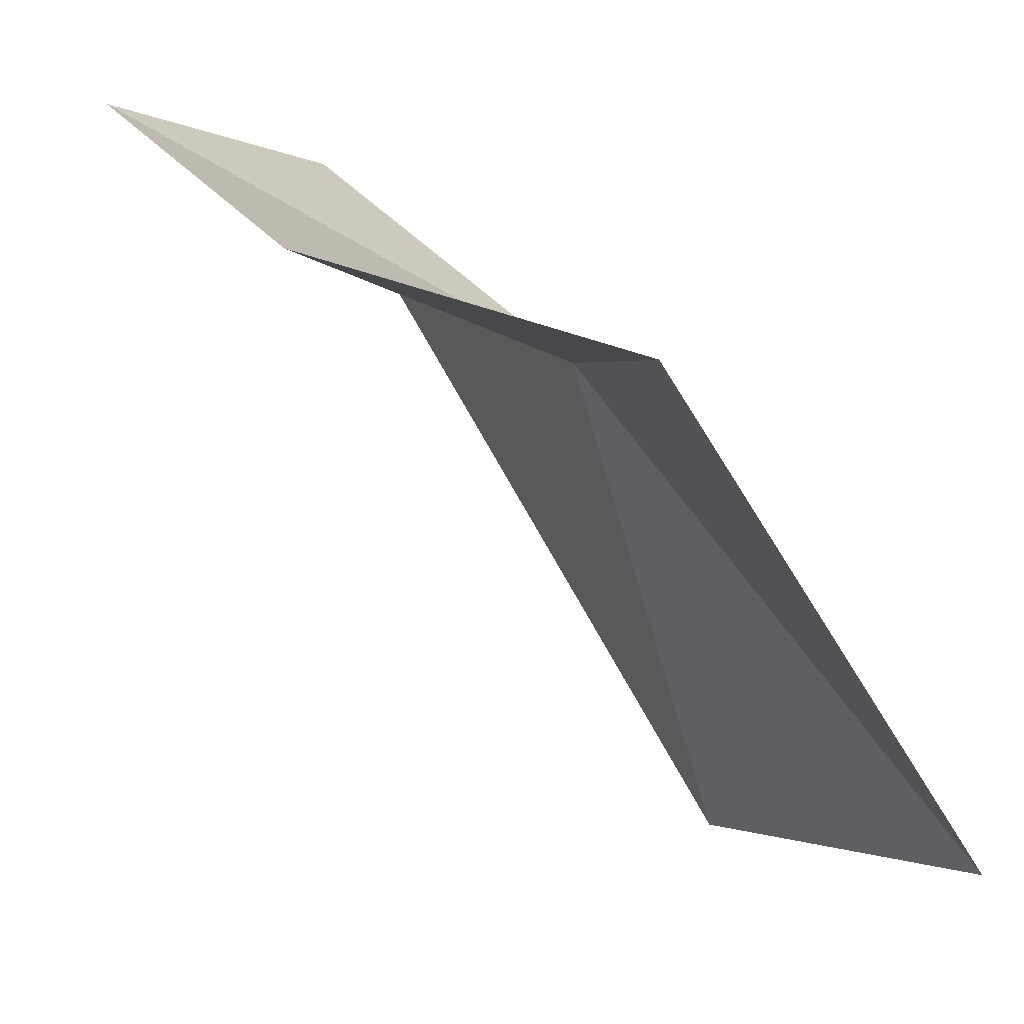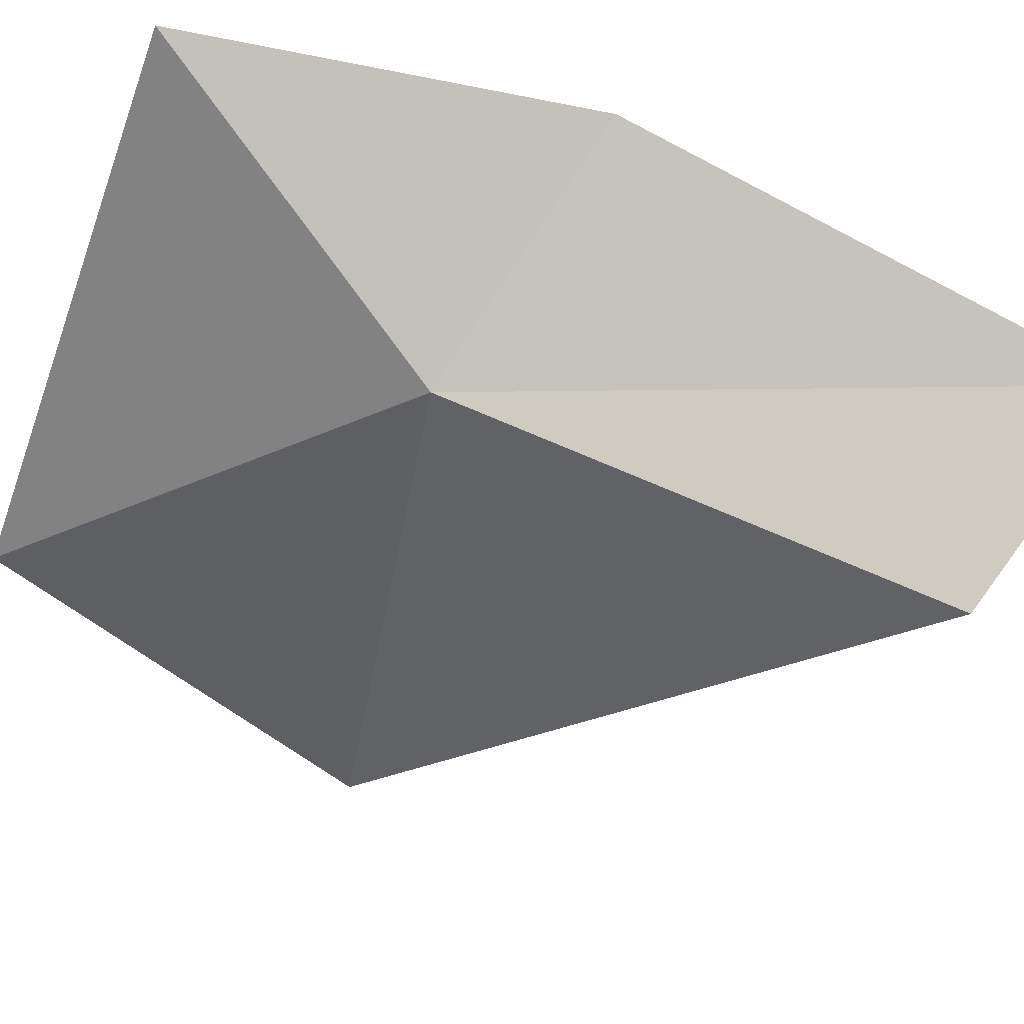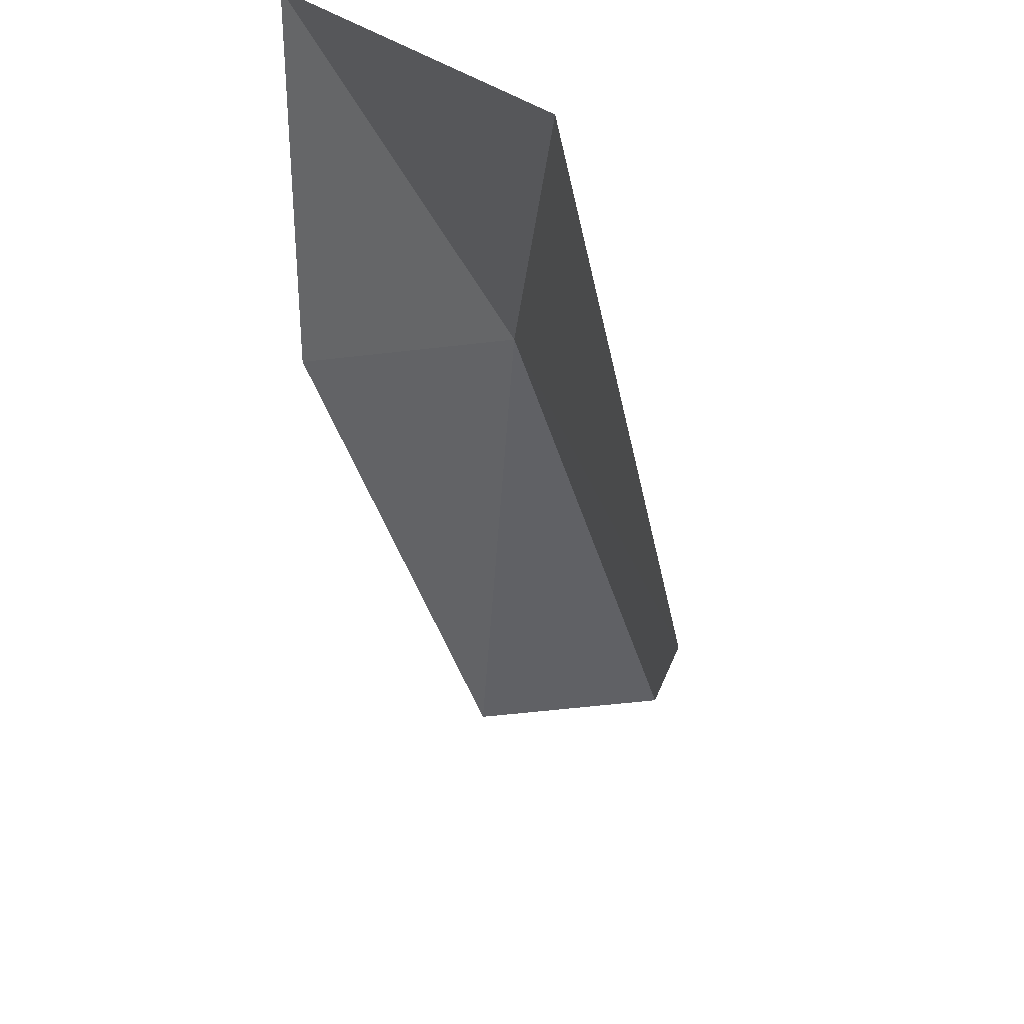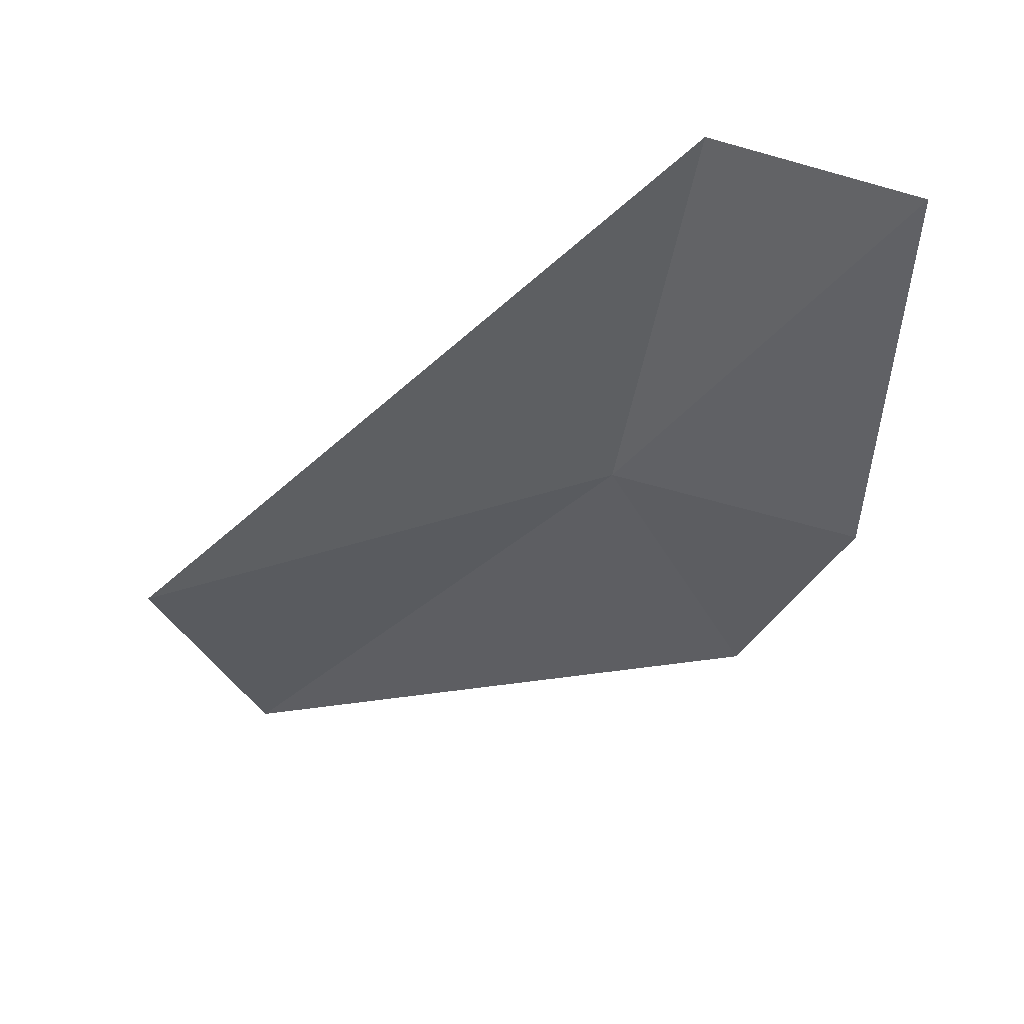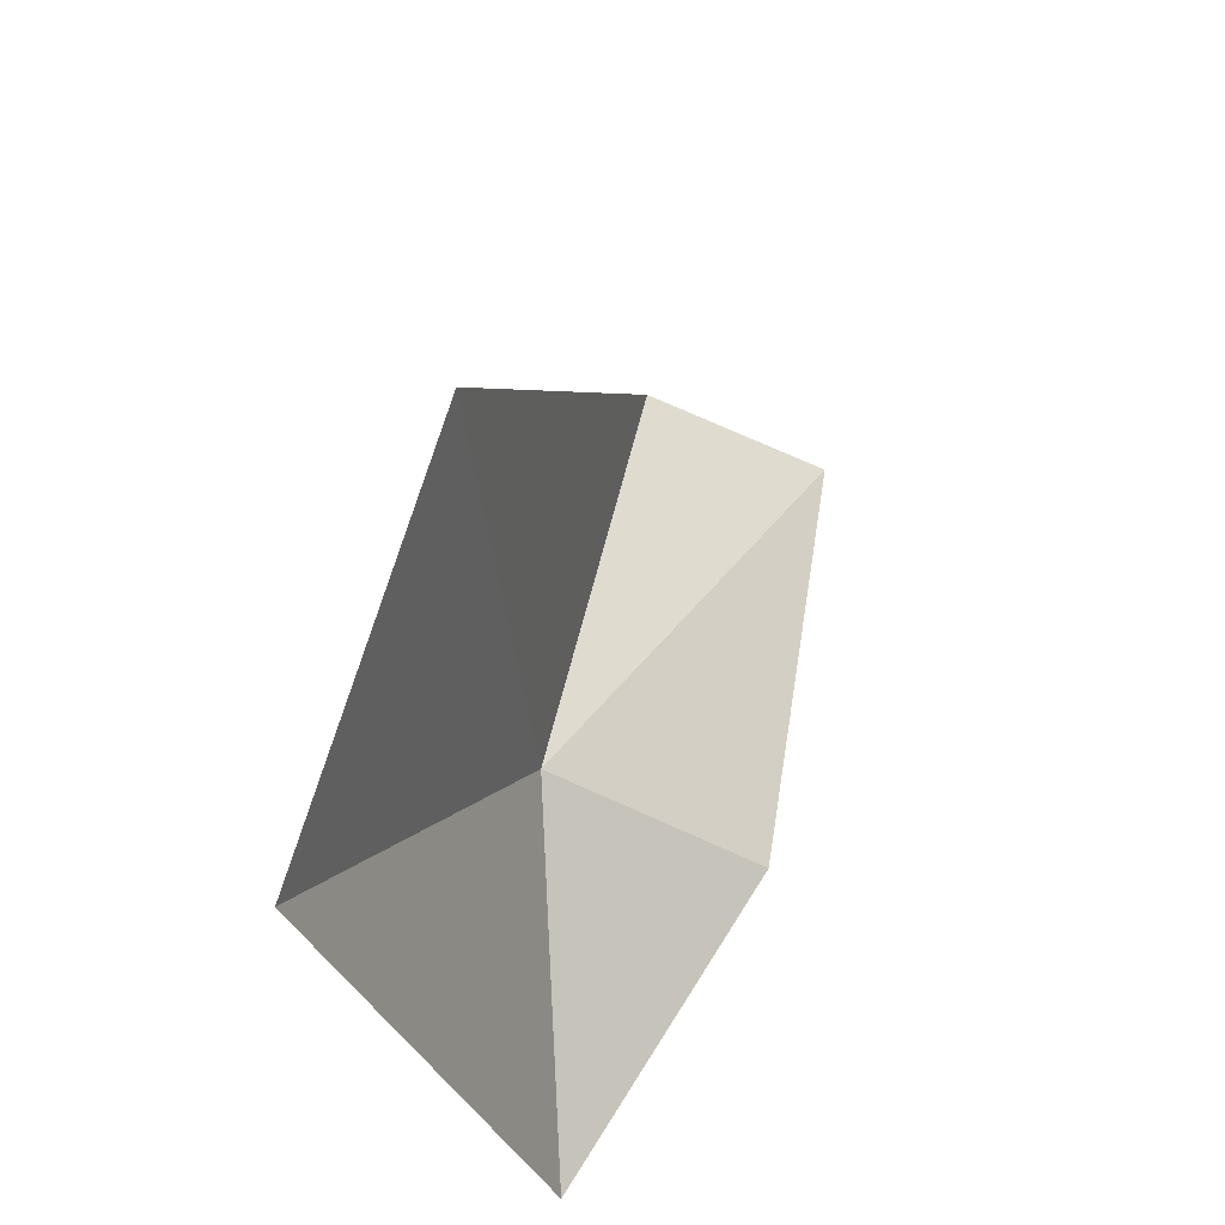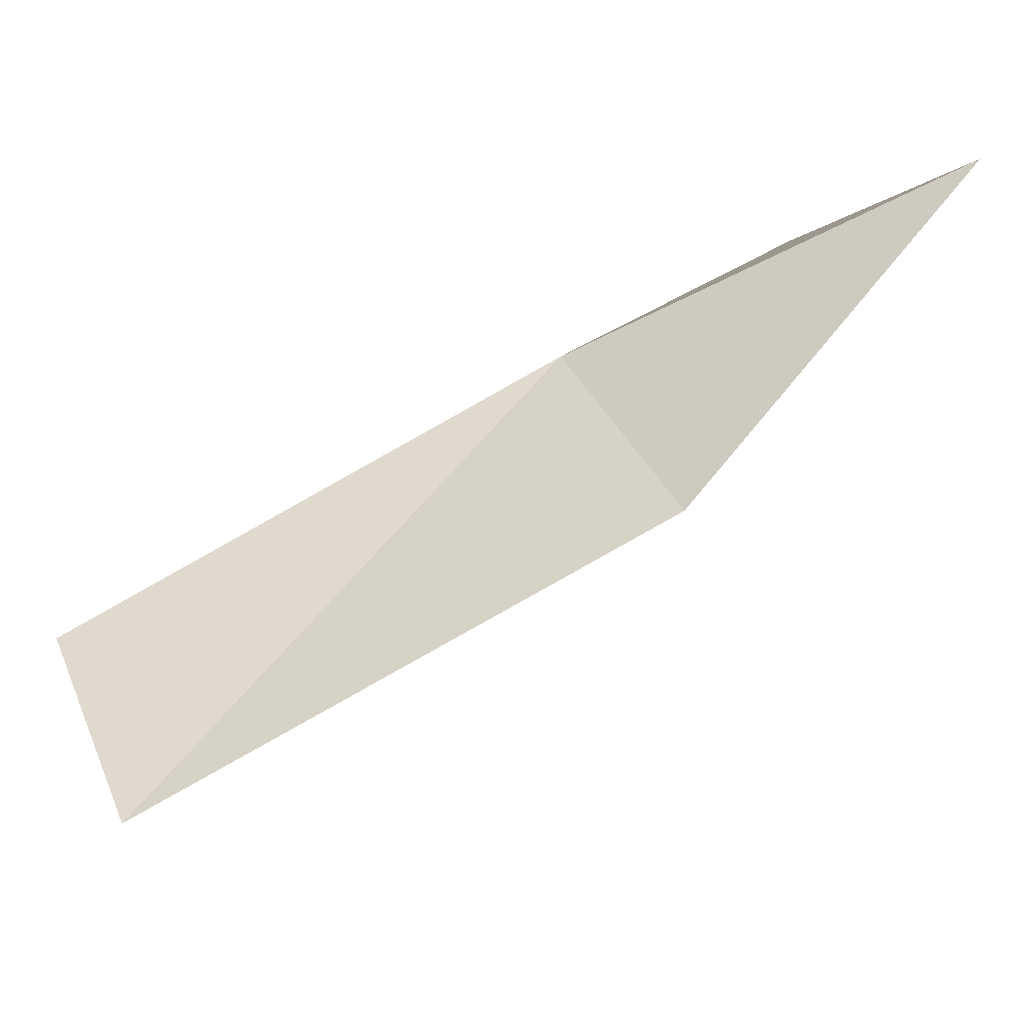
<metadata>
{"format":"obj","ext":"obj","renderer":"f3d","projection":"perspective","resolution":1024,"background":"white","views":[{"elev":29.5,"azim":163.1,"up":"+Y"},{"elev":57.1,"azim":-50.4,"up":"+Y"},{"elev":-51.5,"azim":-150.0,"up":"+Y"},{"elev":39.9,"azim":51.7,"up":"+Z"},{"elev":-36.2,"azim":-10.0,"up":"+Z"},{"elev":60.7,"azim":68.4,"up":"+Y"}]}
</metadata>
<code>
v 27.7 0.1776 -4.209
v 27.29 -1.283 -4.209
v 28 0.2047 -2.857
v 28.59 0.4493 -2.859
v 28.4 0.5673 -4.209
v 27.02 -0.7715 -5.227
v 27.84 0.6645 -5.182
f 1 3 2
f 1 5 4
f 1 4 3
f 1 6 7
f 1 2 6
f 1 7 5

</code>
